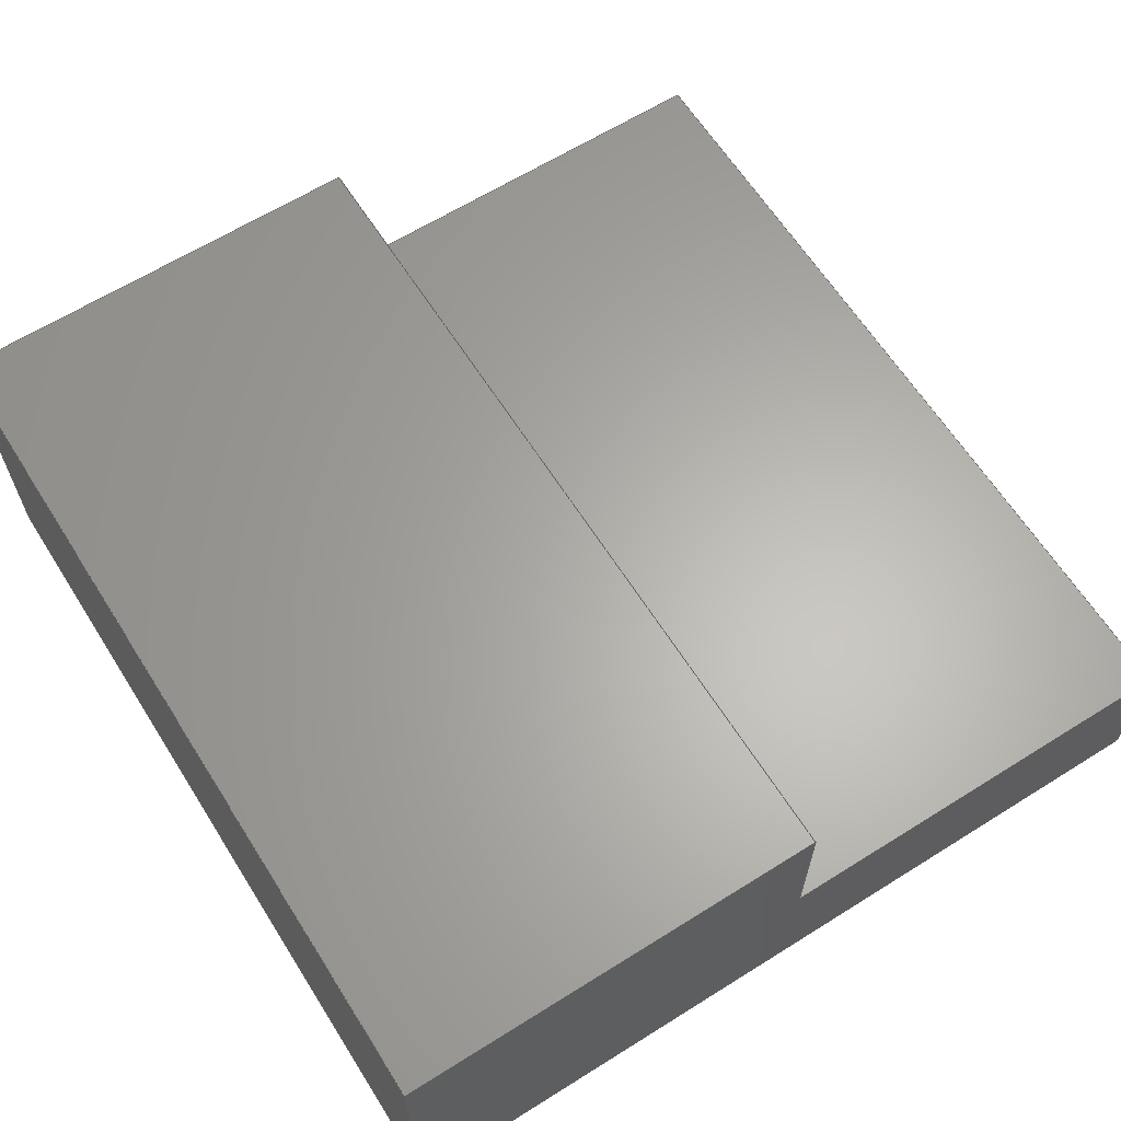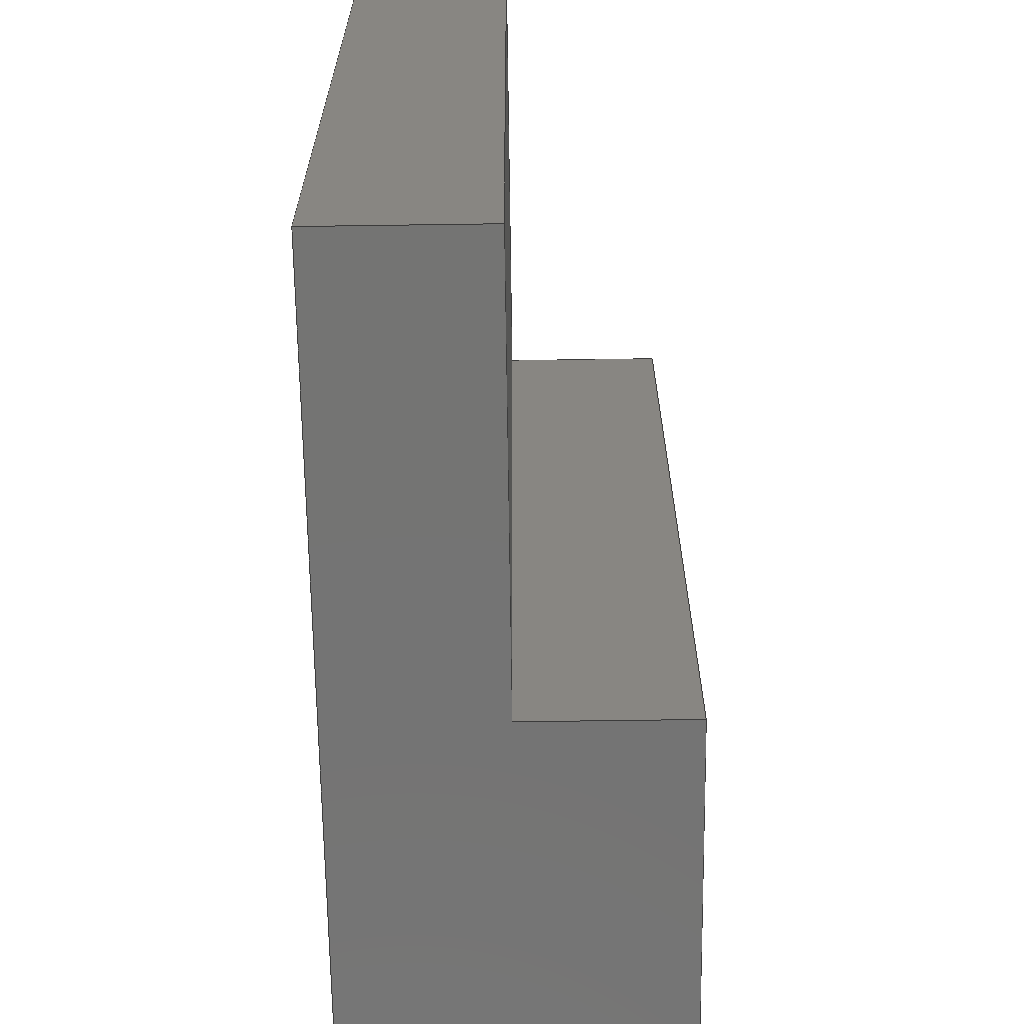
<metadata>
{"format":"step","ext":"step","renderer":"f3d","projection":"perspective","resolution":1024,"background":"white","views":[{"elev":63.6,"azim":-32.3,"up":"+Y"},{"elev":-66.1,"azim":90.8,"up":"+Z"}]}
</metadata>
<code>
ISO-10303-21;
DATA;
#1 = CARTESIAN_POINT ( 'NONE',  ( 0, 0, 0 ) ) ;
#2 = ORIENTED_EDGE ( 'NONE', *, *, #173, .T. ) ;
#3 = CARTESIAN_POINT ( 'NONE',  ( 0, 0, -609.6 ) ) ;
#4 = EDGE_CURVE ( 'NONE', #145, #231, #153, .T. ) ;
#5 = ORIENTED_EDGE ( 'NONE', *, *, #76, .F. ) ;
#6 = VECTOR ( 'NONE', #122, 1000 ) ;
#7 =( NAMED_UNIT ( * ) SI_UNIT ( $, .STERADIAN. ) SOLID_ANGLE_UNIT ( ) );
#8 = EDGE_LOOP ( 'NONE', ( #187, #185, #226, #210 ) ) ;
#9 = EDGE_CURVE ( 'NONE', #145, #246, #133, .T. ) ;
#10 = PERSON_AND_ORGANIZATION ( #19, #129 ) ;
#11 = ORIENTED_EDGE ( 'NONE', *, *, #34, .T. ) ;
#12 = DIRECTION ( 'NONE',  ( -1, -1.821e-16, 0 ) ) ;
#13 = LINE ( 'NONE', #206, #222 ) ;
#14 = LOCAL_TIME ( 14, 12, 2, #261 ) ;
#15 = ADVANCED_FACE ( 'NONE', ( #176 ), #166, .T. ) ;
#16 = FACE_OUTER_BOUND ( 'NONE', #273, .T. ) ;
#17 = EDGE_LOOP ( 'NONE', ( #80, #254, #117, #97 ) ) ;
#18 = AXIS2_PLACEMENT_3D ( 'NONE', #191, #215, #278 ) ;
#19 = PERSON ( 'UNSPECIFIED', 'UNSPECIFIED', 'UNSPECIFIED', ('UNSPECIFIED'), ('UNSPECIFIED'), ('UNSPECIFIED') ) ;
#20 = PLANE ( 'NONE',  #43 ) ;
#21 = EDGE_CURVE ( 'NONE', #293, #94, #46, .T. ) ;
#22 = DIRECTION ( 'NONE',  ( 0, -0, -1 ) ) ;
#23 = ORIENTED_EDGE ( 'NONE', *, *, #38, .F. ) ;
#24 = DIRECTION ( 'NONE',  ( 1.153e-16, -1, 0 ) ) ;
#25 = ORIENTED_EDGE ( 'NONE', *, *, #51, .F. ) ;
#26 = APPROVAL_PERSON_ORGANIZATION ( #284, #283, #28 ) ;
#27 = CARTESIAN_POINT ( 'NONE',  ( 609.6, 0, 0 ) ) ;
#28 = APPROVAL_ROLE ( '' ) ;
#29 = DATE_AND_TIME ( #77, #230 ) ;
#30 = VECTOR ( 'NONE', #24, 1000 ) ;
#31 = CARTESIAN_POINT ( 'NONE',  ( 0, 0, 0 ) ) ;
#32 = DIRECTION ( 'NONE',  ( 0, 0, 1 ) ) ;
#33 = ORIENTED_EDGE ( 'NONE', *, *, #21, .F. ) ;
#34 = EDGE_CURVE ( 'NONE', #94, #275, #99, .T. ) ;
#35 = FACE_OUTER_BOUND ( 'NONE', #135, .T. ) ;
#36 = CC_DESIGN_SECURITY_CLASSIFICATION ( #193, ( #84 ) ) ;
#37 = LINE ( 'NONE', #86, #149 ) ;
#38 = EDGE_CURVE ( 'NONE', #190, #267, #144, .T. ) ;
#39 = CC_DESIGN_APPROVAL ( #292, ( #241 ) ) ;
#40 = CARTESIAN_POINT ( 'NONE',  ( 304.8, 114.3, -609.6 ) ) ;
#41 = ADVANCED_FACE ( 'NONE', ( #236 ), #217, .T. ) ;
#42 = PLANE ( 'NONE',  #198 ) ;
#43 = AXIS2_PLACEMENT_3D ( 'NONE', #213, #161, #141 ) ;
#44 = DIRECTION ( 'NONE',  ( -0, 0, 1 ) ) ;
#45 = ORIENTED_EDGE ( 'NONE', *, *, #169, .T. ) ;
#46 = LINE ( 'NONE', #237, #30 ) ;
#47 = APPROVAL_DATE_TIME ( #281, #283 ) ;
#48 = DATE_TIME_ROLE ( 'classification_date' ) ;
#49 = CARTESIAN_POINT ( 'NONE',  ( 304.8, 228.6, 0 ) ) ;
#50 = CARTESIAN_POINT ( 'NONE',  ( -2.636e-14, 228.6, -609.6 ) ) ;
#51 = EDGE_CURVE ( 'NONE', #290, #267, #95, .T. ) ;
#52 = APPROVAL_STATUS ( 'not_yet_approved' ) ;
#53 = ORIENTED_EDGE ( 'NONE', *, *, #220, .F. ) ;
#54 = LOCAL_TIME ( 14, 12, 2, #287 ) ;
#55 = ORIENTED_EDGE ( 'NONE', *, *, #272, .T. ) ;
#56 = CALENDAR_DATE ( 2020, 13, 5 ) ;
#57 = DIRECTION ( 'NONE',  ( -1, -9.106e-17, 0 ) ) ;
#58 = VECTOR ( 'NONE', #65, 1000 ) ;
#59 = CARTESIAN_POINT ( 'NONE',  ( 609.6, 0, -609.6 ) ) ;
#60 = ADVANCED_FACE ( 'NONE', ( #124 ), #67, .T. ) ;
#61 = VERTEX_POINT ( 'NONE', #167 ) ;
#62 = CARTESIAN_POINT ( 'NONE',  ( 304.8, 228.6, 0 ) ) ;
#63 = APPROVAL_PERSON_ORGANIZATION ( #147, #251, #219 ) ;
#64 = ADVANCED_FACE ( 'NONE', ( #16 ), #42, .T. ) ;
#65 = DIRECTION ( 'NONE',  ( -1, -1.821e-16, 0 ) ) ;
#66 = AXIS2_PLACEMENT_3D ( 'NONE', #3, #194, #22 ) ;
#67 = PLANE ( 'NONE',  #18 ) ;
#68 = ORIENTED_EDGE ( 'NONE', *, *, #139, .T. ) ;
#69 = CARTESIAN_POINT ( 'NONE',  ( 304.8, 114.3, 0 ) ) ;
#70 = ORIENTED_EDGE ( 'NONE', *, *, #81, .T. ) ;
#71 = ADVANCED_FACE ( 'NONE', ( #255 ), #20, .T. ) ;
#72 = DIRECTION ( 'NONE',  ( 0, 0, 1 ) ) ;
#73 = PERSON_AND_ORGANIZATION ( #19, #129 ) ;
#74 = SHAPE_DEFINITION_REPRESENTATION ( #111, #299 ) ;
#75 = CARTESIAN_POINT ( 'NONE',  ( 609.6, 114.3, -609.6 ) ) ;
#76 = EDGE_CURVE ( 'NONE', #267, #162, #142, .T. ) ;
#77 = CALENDAR_DATE ( 2020, 13, 5 ) ;
#78 = PERSON_AND_ORGANIZATION ( #19, #129 ) ;
#79 = CALENDAR_DATE ( 2020, 13, 5 ) ;
#80 = ORIENTED_EDGE ( 'NONE', *, *, #101, .F. ) ;
#81 = EDGE_CURVE ( 'NONE', #162, #275, #188, .T. ) ;
#82 = EDGE_LOOP ( 'NONE', ( #5, #25, #45, #233 ) ) ;
#83 = PERSON_AND_ORGANIZATION ( #19, #129 ) ;
#84 = PRODUCT_DEFINITION_FORMATION_WITH_SPECIFIED_SOURCE ( 'ANY', '', #207, .NOT_KNOWN. ) ;
#85 = ORIENTED_EDGE ( 'NONE', *, *, #51, .T. ) ;
#86 = CARTESIAN_POINT ( 'NONE',  ( 304.8, 114.3, -609.6 ) ) ;
#87 = PLANE ( 'NONE',  #298 ) ;
#88 = VECTOR ( 'NONE', #57, 1000 ) ;
#89 = ADVANCED_FACE ( 'NONE', ( #211 ), #300, .T. ) ;
#90 = DIRECTION ( 'NONE',  ( 1, 0, 0 ) ) ;
#91 = ORIENTED_EDGE ( 'NONE', *, *, #9, .F. ) ;
#92 = DIRECTION ( 'NONE',  ( 0, 0, 1 ) ) ;
#93 = CC_DESIGN_APPROVAL ( #251, ( #193 ) ) ;
#94 = VERTEX_POINT ( 'NONE', #232 ) ;
#95 = LINE ( 'NONE', #280, #285 ) ;
#96 = EDGE_CURVE ( 'NONE', #246, #301, #302, .T. ) ;
#97 = ORIENTED_EDGE ( 'NONE', *, *, #189, .T. ) ;
#98 = VECTOR ( 'NONE', #268, 1000 ) ;
#99 = LINE ( 'NONE', #260, #121 ) ;
#100 = DATE_AND_TIME ( #56, #179 ) ;
#101 = EDGE_CURVE ( 'NONE', #301, #190, #163, .T. ) ;
#102 = APPLICATION_PROTOCOL_DEFINITION ( 'international standard', 'config_control_design', 1994, #291 ) ;
#103 = VECTOR ( 'NONE', #249, 1000 ) ;
#104 = DIRECTION ( 'NONE',  ( 0, 0, 1 ) ) ;
#105 = PERSON_AND_ORGANIZATION_ROLE ( 'creator' ) ;
#106 = MECHANICAL_CONTEXT ( 'NONE', #291, 'mechanical' ) ;
#107 = CARTESIAN_POINT ( 'NONE',  ( 609.6, 0, -609.6 ) ) ;
#108 = ORIENTED_EDGE ( 'NONE', *, *, #21, .T. ) ;
#109 = DATE_AND_TIME ( #79, #160 ) ;
#110 = CC_DESIGN_PERSON_AND_ORGANIZATION_ASSIGNMENT ( #78, #197, ( #207 ) ) ;
#111 = PRODUCT_DEFINITION_SHAPE ( 'NONE', 'NONE',  #241 ) ;
#112 = VECTOR ( 'NONE', #151, 1000 ) ;
#113 = LINE ( 'NONE', #115, #131 ) ;
#114 = UNCERTAINTY_MEASURE_WITH_UNIT (LENGTH_MEASURE( 1e-05 ), #243, 'distance_accuracy_value', 'NONE');
#115 = CARTESIAN_POINT ( 'NONE',  ( 0, 0, 0 ) ) ;
#116 = CC_DESIGN_DATE_AND_TIME_ASSIGNMENT ( #100, #127, ( #241 ) ) ;
#117 = ORIENTED_EDGE ( 'NONE', *, *, #181, .T. ) ;
#118 = DIRECTION ( 'NONE',  ( -1, -1.153e-16, 0 ) ) ;
#119 = CARTESIAN_POINT ( 'NONE',  ( -2.636e-14, 228.6, -609.6 ) ) ;
#120 = ORIENTED_EDGE ( 'NONE', *, *, #272, .F. ) ;
#121 = VECTOR ( 'NONE', #257, 1000 ) ;
#122 = DIRECTION ( 'NONE',  ( 1.153e-16, -1, 0 ) ) ;
#123 = CC_DESIGN_DATE_AND_TIME_ASSIGNMENT ( #29, #48, ( #193 ) ) ;
#124 = FACE_OUTER_BOUND ( 'NONE', #82, .T. ) ;
#125 = ORIENTED_EDGE ( 'NONE', *, *, #81, .F. ) ;
#126 = DIRECTION ( 'NONE',  ( 0, 1, 0 ) ) ;
#127 = DATE_TIME_ROLE ( 'creation_date' ) ;
#128 = ORIENTED_EDGE ( 'NONE', *, *, #96, .T. ) ;
#129 = ORGANIZATION ( 'UNSPECIFIED', 'UNSPECIFIED', '' ) ;
#130 = CARTESIAN_POINT ( 'NONE',  ( 304.8, 114.3, 0 ) ) ;
#131 = VECTOR ( 'NONE', #158, 1000 ) ;
#132 = PERSON_AND_ORGANIZATION ( #19, #129 ) ;
#133 = LINE ( 'NONE', #107, #256 ) ;
#134 = APPROVAL_ROLE ( '' ) ;
#135 = EDGE_LOOP ( 'NONE', ( #120, #177, #279, #128 ) ) ;
#136 = PLANE ( 'NONE',  #183 ) ;
#137 = PRODUCT_RELATED_PRODUCT_CATEGORY ( 'detail', '', ( #207 ) ) ;
#138 = CARTESIAN_POINT ( 'NONE',  ( 609.6, 0, -609.6 ) ) ;
#139 = EDGE_CURVE ( 'NONE', #61, #290, #180, .T. ) ;
#140 = ORIENTED_EDGE ( 'NONE', *, *, #38, .T. ) ;
#141 = DIRECTION ( 'NONE',  ( -1, -9.106e-17, 0 ) ) ;
#142 = LINE ( 'NONE', #62, #58 ) ;
#143 = VECTOR ( 'NONE', #204, 1000 ) ;
#144 = LINE ( 'NONE', #69, #277 ) ;
#145 = VERTEX_POINT ( 'NONE', #59 ) ;
#146 = DIRECTION ( 'NONE',  ( 1, 0, 0 ) ) ;
#147 = PERSON_AND_ORGANIZATION ( #19, #129 ) ;
#148 = CARTESIAN_POINT ( 'NONE',  ( 0, 0, -609.6 ) ) ;
#149 = VECTOR ( 'NONE', #263, 1000 ) ;
#150 = PERSON_AND_ORGANIZATION_ROLE ( 'design_supplier' ) ;
#151 = DIRECTION ( 'NONE',  ( 0, 0, 1 ) ) ;
#152 = LINE ( 'NONE', #50, #112 ) ;
#153 = LINE ( 'NONE', #245, #157 ) ;
#154 = APPROVAL_PERSON_ORGANIZATION ( #10, #292, #134 ) ;
#155 = EDGE_LOOP ( 'NONE', ( #33, #294, #223, #201, #91, #192 ) ) ;
#156 = CARTESIAN_POINT ( 'NONE',  ( -2.636e-14, 228.6, 0 ) ) ;
#157 = VECTOR ( 'NONE', #32, 1000 ) ;
#158 = DIRECTION ( 'NONE',  ( 1, 0, 0 ) ) ;
#159 = ADVANCED_FACE ( 'NONE', ( #35 ), #136, .T. ) ;
#160 = LOCAL_TIME ( 14, 12, 2, #289 ) ;
#161 = DIRECTION ( 'NONE',  ( -9.106e-17, 1, 0 ) ) ;
#162 = VERTEX_POINT ( 'NONE', #156 ) ;
#163 = LINE ( 'NONE', #235, #103 ) ;
#164 = CC_DESIGN_PERSON_AND_ORGANIZATION_ASSIGNMENT ( #83, #266, ( #241 ) ) ;
#165 = VECTOR ( 'NONE', #92, 1000 ) ;
#166 = PLANE ( 'NONE',  #209 ) ;
#167 = CARTESIAN_POINT ( 'NONE',  ( 304.8, 114.3, -609.6 ) ) ;
#168 = APPROVAL_STATUS ( 'not_yet_approved' ) ;
#169 = EDGE_CURVE ( 'NONE', #290, #293, #13, .T. ) ;
#170 = SECURITY_CLASSIFICATION_LEVEL ( 'unclassified' ) ;
#171 =( NAMED_UNIT ( * ) PLANE_ANGLE_UNIT ( ) SI_UNIT ( $, .RADIAN. ) );
#172 = APPLICATION_PROTOCOL_DEFINITION ( 'international standard', 'config_control_design', 1994, #282 ) ;
#173 = EDGE_CURVE ( 'NONE', #275, #231, #113, .T. ) ;
#174 = DATE_AND_TIME ( #242, #54 ) ;
#175 = APPROVAL_DATE_TIME ( #109, #292 ) ;
#176 = FACE_OUTER_BOUND ( 'NONE', #258, .T. ) ;
#177 = ORIENTED_EDGE ( 'NONE', *, *, #4, .F. ) ;
#178 = COORDINATED_UNIVERSAL_TIME_OFFSET ( 8, 0, .BEHIND. ) ;
#179 = LOCAL_TIME ( 14, 12, 2, #178 ) ;
#180 = LINE ( 'NONE', #229, #143 ) ;
#181 = EDGE_CURVE ( 'NONE', #246, #61, #269, .T. ) ;
#182 = DIRECTION ( 'NONE',  ( 1, 0, 0 ) ) ;
#183 = AXIS2_PLACEMENT_3D ( 'NONE', #138, #227, #270 ) ;
#184 = ADVANCED_FACE ( 'NONE', ( #208 ), #87, .F. ) ;
#185 = ORIENTED_EDGE ( 'NONE', *, *, #34, .F. ) ;
#186 = CARTESIAN_POINT ( 'NONE',  ( 609.6, 114.3, -609.6 ) ) ;
#187 = ORIENTED_EDGE ( 'NONE', *, *, #173, .F. ) ;
#188 = LINE ( 'NONE', #253, #6 ) ;
#189 = EDGE_CURVE ( 'NONE', #61, #190, #37, .T. ) ;
#190 = VERTEX_POINT ( 'NONE', #130 ) ;
#191 = CARTESIAN_POINT ( 'NONE',  ( 304.8, 228.6, -609.6 ) ) ;
#192 = ORIENTED_EDGE ( 'NONE', *, *, #214, .F. ) ;
#193 = SECURITY_CLASSIFICATION ( '', '', #170 ) ;
#194 = DIRECTION ( 'NONE',  ( 0, -1, 0 ) ) ;
#195 = CALENDAR_DATE ( 2020, 13, 5 ) ;
#196 = PERSON_AND_ORGANIZATION ( #19, #129 ) ;
#197 = PERSON_AND_ORGANIZATION_ROLE ( 'design_owner' ) ;
#198 = AXIS2_PLACEMENT_3D ( 'NONE', #119, #118, #274 ) ;
#199 = LINE ( 'NONE', #27, #98 ) ;
#200 = DIRECTION ( 'NONE',  ( 0, 1, 0 ) ) ;
#201 = ORIENTED_EDGE ( 'NONE', *, *, #181, .F. ) ;
#202 = LINE ( 'NONE', #148, #295 ) ;
#203 = EDGE_LOOP ( 'NONE', ( #23, #238, #68, #85 ) ) ;
#204 = DIRECTION ( 'NONE',  ( 0, 1, 0 ) ) ;
#205 = CC_DESIGN_APPROVAL ( #283, ( #84 ) ) ;
#206 = CARTESIAN_POINT ( 'NONE',  ( 304.8, 228.6, -609.6 ) ) ;
#207 = PRODUCT ( 'SimpleSteps_Default_sldprt', 'SimpleSteps_Default_sldprt', '', ( #106 ) ) ;
#208 = FACE_OUTER_BOUND ( 'NONE', #155, .T. ) ;
#209 = AXIS2_PLACEMENT_3D ( 'NONE', #1, #44, #146 ) ;
#210 = ORIENTED_EDGE ( 'NONE', *, *, #4, .T. ) ;
#211 = FACE_OUTER_BOUND ( 'NONE', #203, .T. ) ;
#212 = ORIENTED_EDGE ( 'NONE', *, *, #101, .T. ) ;
#213 = CARTESIAN_POINT ( 'NONE',  ( 609.6, 114.3, -609.6 ) ) ;
#214 = EDGE_CURVE ( 'NONE', #94, #145, #202, .T. ) ;
#215 = DIRECTION ( 'NONE',  ( -1.821e-16, 1, 0 ) ) ;
#216 = ORIENTED_EDGE ( 'NONE', *, *, #76, .T. ) ;
#217 = PLANE ( 'NONE',  #66 ) ;
#218 =( GEOMETRIC_REPRESENTATION_CONTEXT ( 3 ) GLOBAL_UNCERTAINTY_ASSIGNED_CONTEXT ( ( #114 ) ) GLOBAL_UNIT_ASSIGNED_CONTEXT ( ( #243, #171, #7 ) ) REPRESENTATION_CONTEXT ( 'NONE', 'WORKASPACE' ) );
#219 = APPROVAL_ROLE ( '' ) ;
#220 = EDGE_CURVE ( 'NONE', #293, #162, #152, .T. ) ;
#221 = CARTESIAN_POINT ( 'NONE',  ( 304.8, 228.6, -609.6 ) ) ;
#222 = VECTOR ( 'NONE', #12, 1000 ) ;
#223 = ORIENTED_EDGE ( 'NONE', *, *, #139, .F. ) ;
#224 = CARTESIAN_POINT ( 'NONE',  ( 0, 0, 0 ) ) ;
#225 = CC_DESIGN_PERSON_AND_ORGANIZATION_ASSIGNMENT ( #132, #264, ( #193 ) ) ;
#226 = ORIENTED_EDGE ( 'NONE', *, *, #214, .T. ) ;
#227 = DIRECTION ( 'NONE',  ( 1, 0, 0 ) ) ;
#228 = DESIGN_CONTEXT ( 'detailed design', #282, 'design' ) ;
#229 = CARTESIAN_POINT ( 'NONE',  ( 304.8, 114.3, -609.6 ) ) ;
#230 = LOCAL_TIME ( 14, 12, 2, #262 ) ;
#231 = VERTEX_POINT ( 'NONE', #240 ) ;
#232 = CARTESIAN_POINT ( 'NONE',  ( 0, 0, -609.6 ) ) ;
#233 = ORIENTED_EDGE ( 'NONE', *, *, #220, .T. ) ;
#234 = AXIS2_PLACEMENT_3D ( 'NONE', #40, #90, #276 ) ;
#235 = CARTESIAN_POINT ( 'NONE',  ( 609.6, 114.3, 0 ) ) ;
#236 = FACE_OUTER_BOUND ( 'NONE', #8, .T. ) ;
#237 = CARTESIAN_POINT ( 'NONE',  ( -2.636e-14, 228.6, -609.6 ) ) ;
#238 = ORIENTED_EDGE ( 'NONE', *, *, #189, .F. ) ;
#239 = APPROVAL_STATUS ( 'not_yet_approved' ) ;
#240 = CARTESIAN_POINT ( 'NONE',  ( 609.6, 0, 0 ) ) ;
#241 = PRODUCT_DEFINITION ( 'UNKNOWN', '', #84, #228 ) ;
#242 = CALENDAR_DATE ( 2020, 13, 5 ) ;
#243 =( LENGTH_UNIT ( ) NAMED_UNIT ( * ) SI_UNIT ( .MILLI., .METRE. ) );
#244 = CARTESIAN_POINT ( 'NONE',  ( -2.636e-14, 228.6, -609.6 ) ) ;
#245 = CARTESIAN_POINT ( 'NONE',  ( 609.6, 0, -609.6 ) ) ;
#246 = VERTEX_POINT ( 'NONE', #75 ) ;
#247 = MANIFOLD_SOLID_BREP ( 'Boss-Extrude1', #271 ) ;
#248 = CARTESIAN_POINT ( 'NONE',  ( 609.6, 114.3, 0 ) ) ;
#249 = DIRECTION ( 'NONE',  ( -1, -9.106e-17, 0 ) ) ;
#250 = DIRECTION ( 'NONE',  ( -0, 0, 1 ) ) ;
#251 = APPROVAL ( #239, 'UNSPECIFIED' ) ;
#252 = AXIS2_PLACEMENT_3D ( 'NONE', #224, #104, #265 ) ;
#253 = CARTESIAN_POINT ( 'NONE',  ( -2.636e-14, 228.6, 0 ) ) ;
#254 = ORIENTED_EDGE ( 'NONE', *, *, #96, .F. ) ;
#255 = FACE_OUTER_BOUND ( 'NONE', #17, .T. ) ;
#256 = VECTOR ( 'NONE', #200, 1000 ) ;
#257 = DIRECTION ( 'NONE',  ( 0, 0, 1 ) ) ;
#258 = EDGE_LOOP ( 'NONE', ( #70, #2, #55, #212, #140, #216 ) ) ;
#259 = CC_DESIGN_PERSON_AND_ORGANIZATION_ASSIGNMENT ( #73, #150, ( #84 ) ) ;
#260 = CARTESIAN_POINT ( 'NONE',  ( 0, 0, -609.6 ) ) ;
#261 = COORDINATED_UNIVERSAL_TIME_OFFSET ( 8, 0, .BEHIND. ) ;
#262 = COORDINATED_UNIVERSAL_TIME_OFFSET ( 8, 0, .BEHIND. ) ;
#263 = DIRECTION ( 'NONE',  ( 0, 0, 1 ) ) ;
#264 = PERSON_AND_ORGANIZATION_ROLE ( 'classification_officer' ) ;
#265 = DIRECTION ( 'NONE',  ( 1, 0, 0 ) ) ;
#266 = PERSON_AND_ORGANIZATION_ROLE ( 'creator' ) ;
#267 = VERTEX_POINT ( 'NONE', #49 ) ;
#268 = DIRECTION ( 'NONE',  ( 0, 1, 0 ) ) ;
#269 = LINE ( 'NONE', #297, #88 ) ;
#270 = DIRECTION ( 'NONE',  ( 0, 0, -1 ) ) ;
#271 = CLOSED_SHELL ( 'NONE', ( #64, #60, #89, #71, #159, #41, #184, #15 ) ) ;
#272 = EDGE_CURVE ( 'NONE', #231, #301, #199, .T. ) ;
#273 = EDGE_LOOP ( 'NONE', ( #125, #53, #108, #11 ) ) ;
#274 = DIRECTION ( 'NONE',  ( 1.153e-16, -1, 0 ) ) ;
#275 = VERTEX_POINT ( 'NONE', #31 ) ;
#276 = DIRECTION ( 'NONE',  ( 0, 0, -1 ) ) ;
#277 = VECTOR ( 'NONE', #126, 1000 ) ;
#278 = DIRECTION ( 'NONE',  ( -1, -1.821e-16, 0 ) ) ;
#279 = ORIENTED_EDGE ( 'NONE', *, *, #9, .T. ) ;
#280 = CARTESIAN_POINT ( 'NONE',  ( 304.8, 228.6, -609.6 ) ) ;
#281 = DATE_AND_TIME ( #195, #14 ) ;
#282 = APPLICATION_CONTEXT ( 'configuration controlled 3d designs of mechanical parts and assemblies' ) ;
#283 = APPROVAL ( #168, 'UNSPECIFIED' ) ;
#284 = PERSON_AND_ORGANIZATION ( #19, #129 ) ;
#285 = VECTOR ( 'NONE', #72, 1000 ) ;
#286 = DIRECTION ( 'NONE',  ( 1, 0, 0 ) ) ;
#287 = COORDINATED_UNIVERSAL_TIME_OFFSET ( 8, 0, .BEHIND. ) ;
#288 = APPROVAL_DATE_TIME ( #174, #251 ) ;
#289 = COORDINATED_UNIVERSAL_TIME_OFFSET ( 8, 0, .BEHIND. ) ;
#290 = VERTEX_POINT ( 'NONE', #221 ) ;
#291 = APPLICATION_CONTEXT ( 'configuration controlled 3d designs of mechanical parts and assemblies' ) ;
#292 = APPROVAL ( #52, 'UNSPECIFIED' ) ;
#293 = VERTEX_POINT ( 'NONE', #244 ) ;
#294 = ORIENTED_EDGE ( 'NONE', *, *, #169, .F. ) ;
#295 = VECTOR ( 'NONE', #286, 1000 ) ;
#296 = CARTESIAN_POINT ( 'NONE',  ( 0, 0, -609.6 ) ) ;
#297 = CARTESIAN_POINT ( 'NONE',  ( 609.6, 114.3, -609.6 ) ) ;
#298 = AXIS2_PLACEMENT_3D ( 'NONE', #296, #250, #182 ) ;
#299 = ADVANCED_BREP_SHAPE_REPRESENTATION ( 'SimpleSteps_Default_sldprt', ( #247, #252 ), #218 ) ;
#300 = PLANE ( 'NONE',  #234 ) ;
#301 = VERTEX_POINT ( 'NONE', #248 ) ;
#302 = LINE ( 'NONE', #186, #165 ) ;
#303 = CC_DESIGN_PERSON_AND_ORGANIZATION_ASSIGNMENT ( #196, #105, ( #84 ) ) ;
ENDSEC;
END-ISO-10303-21;

</code>
